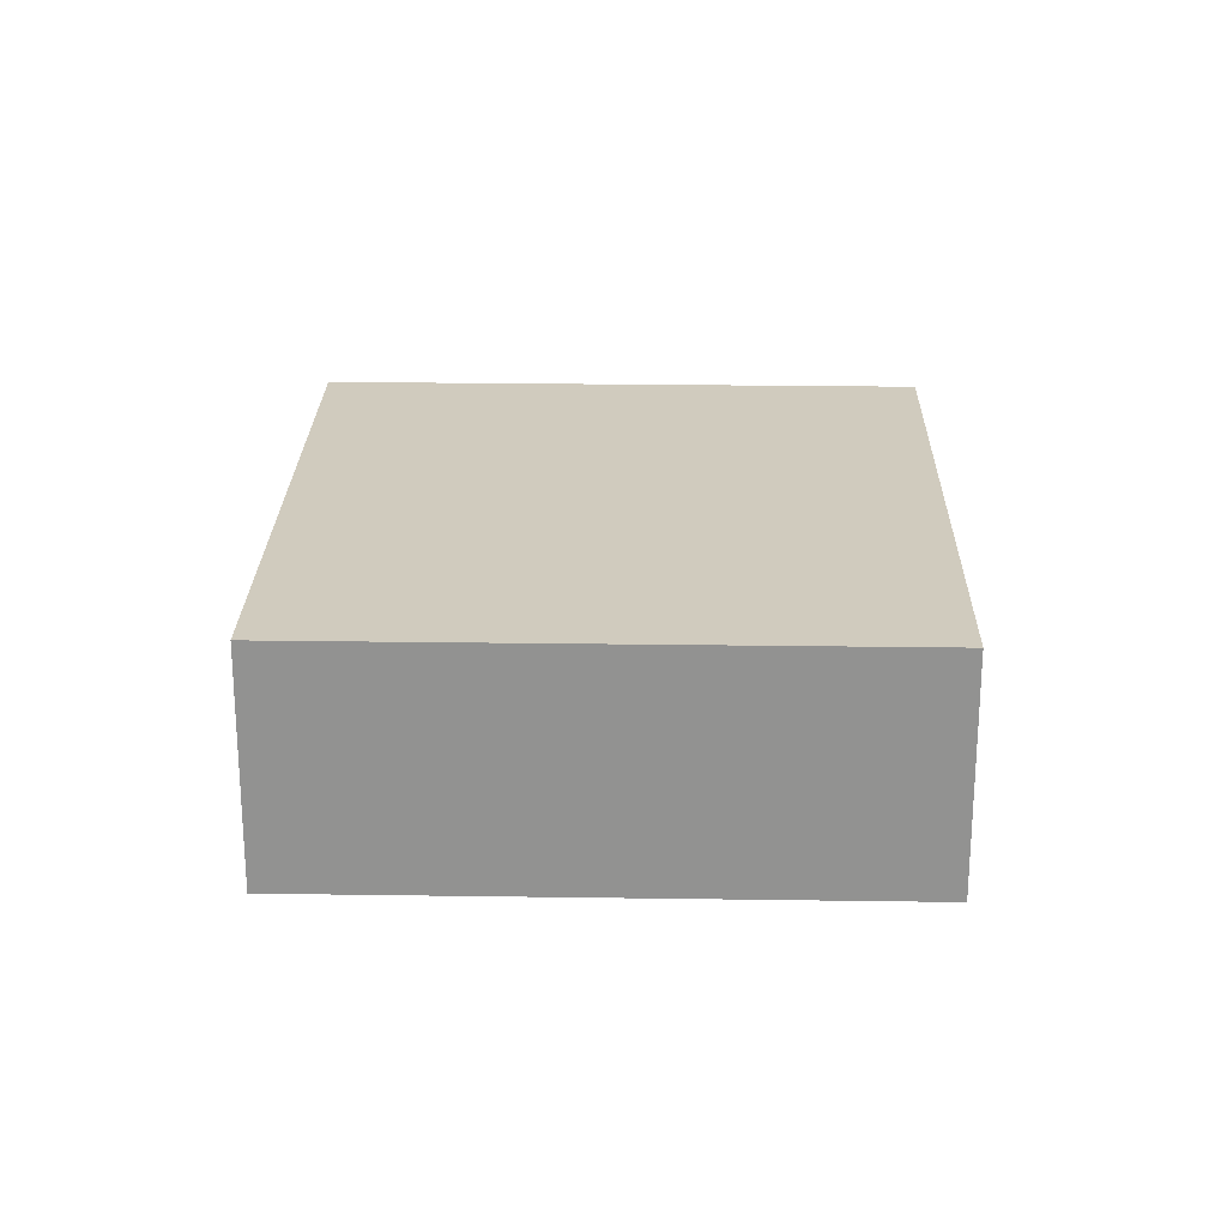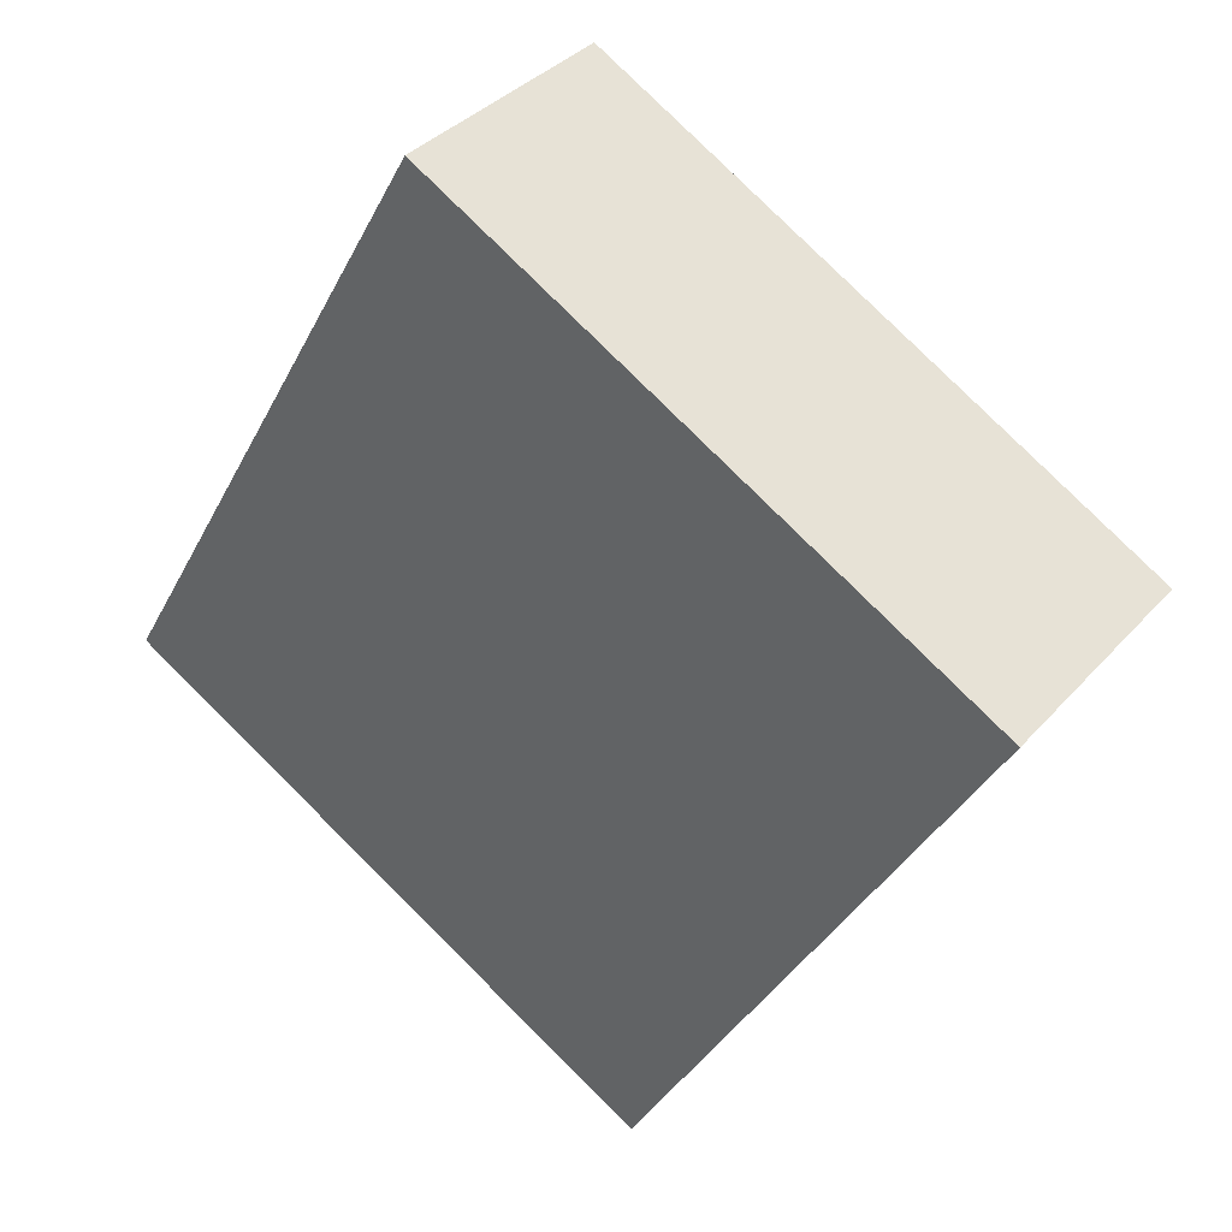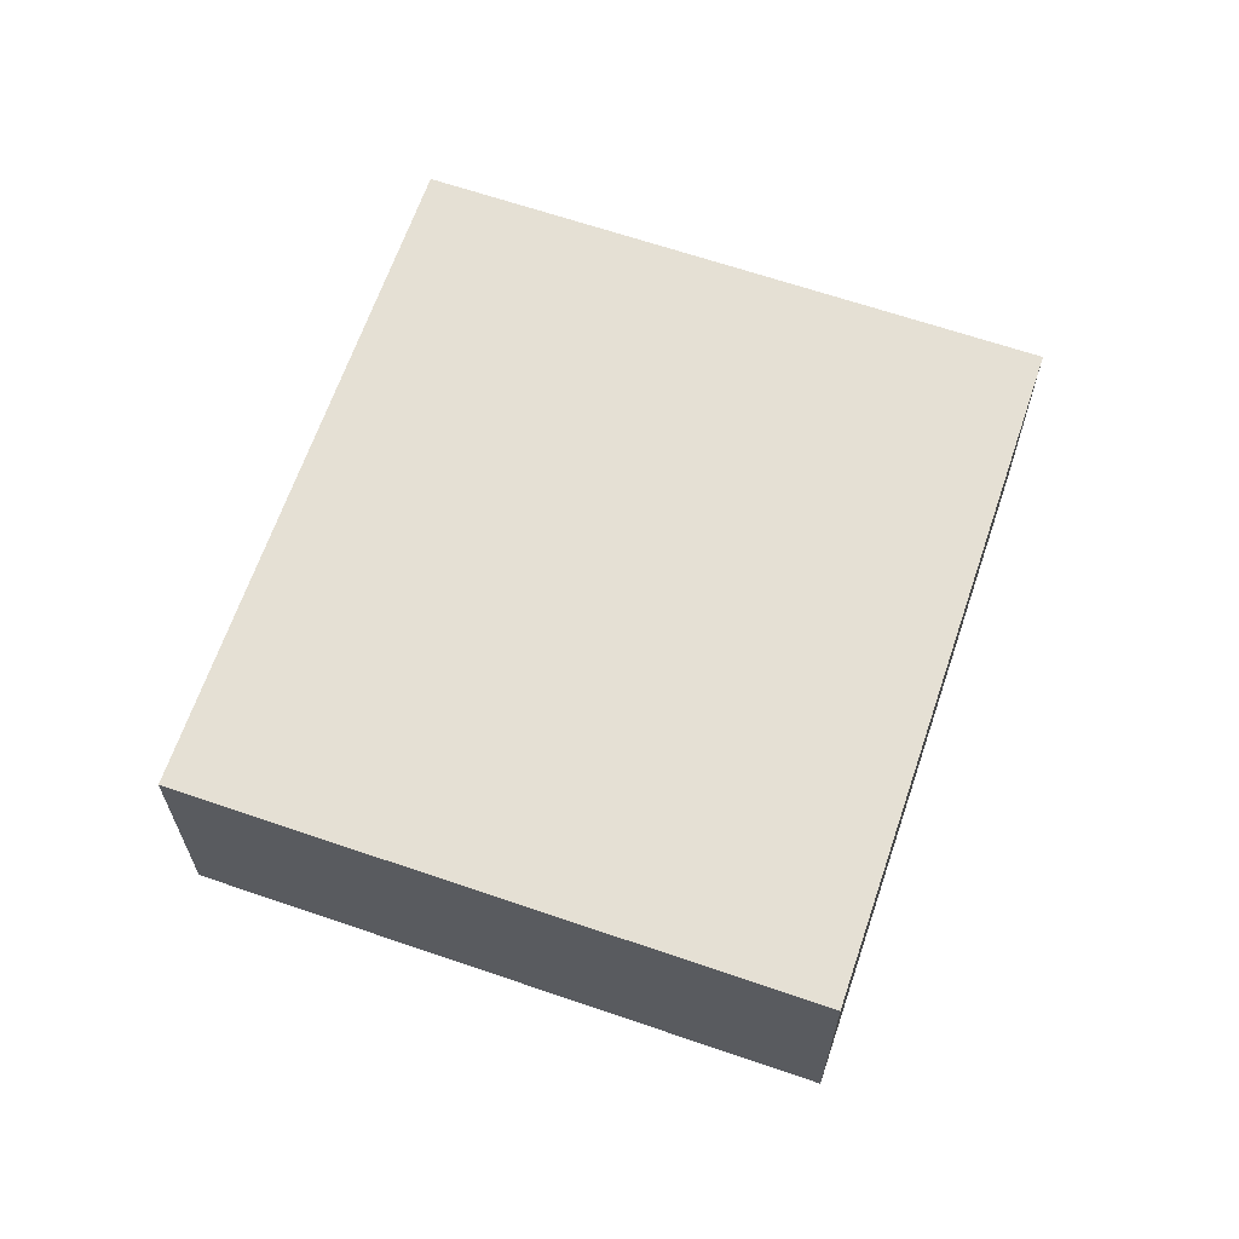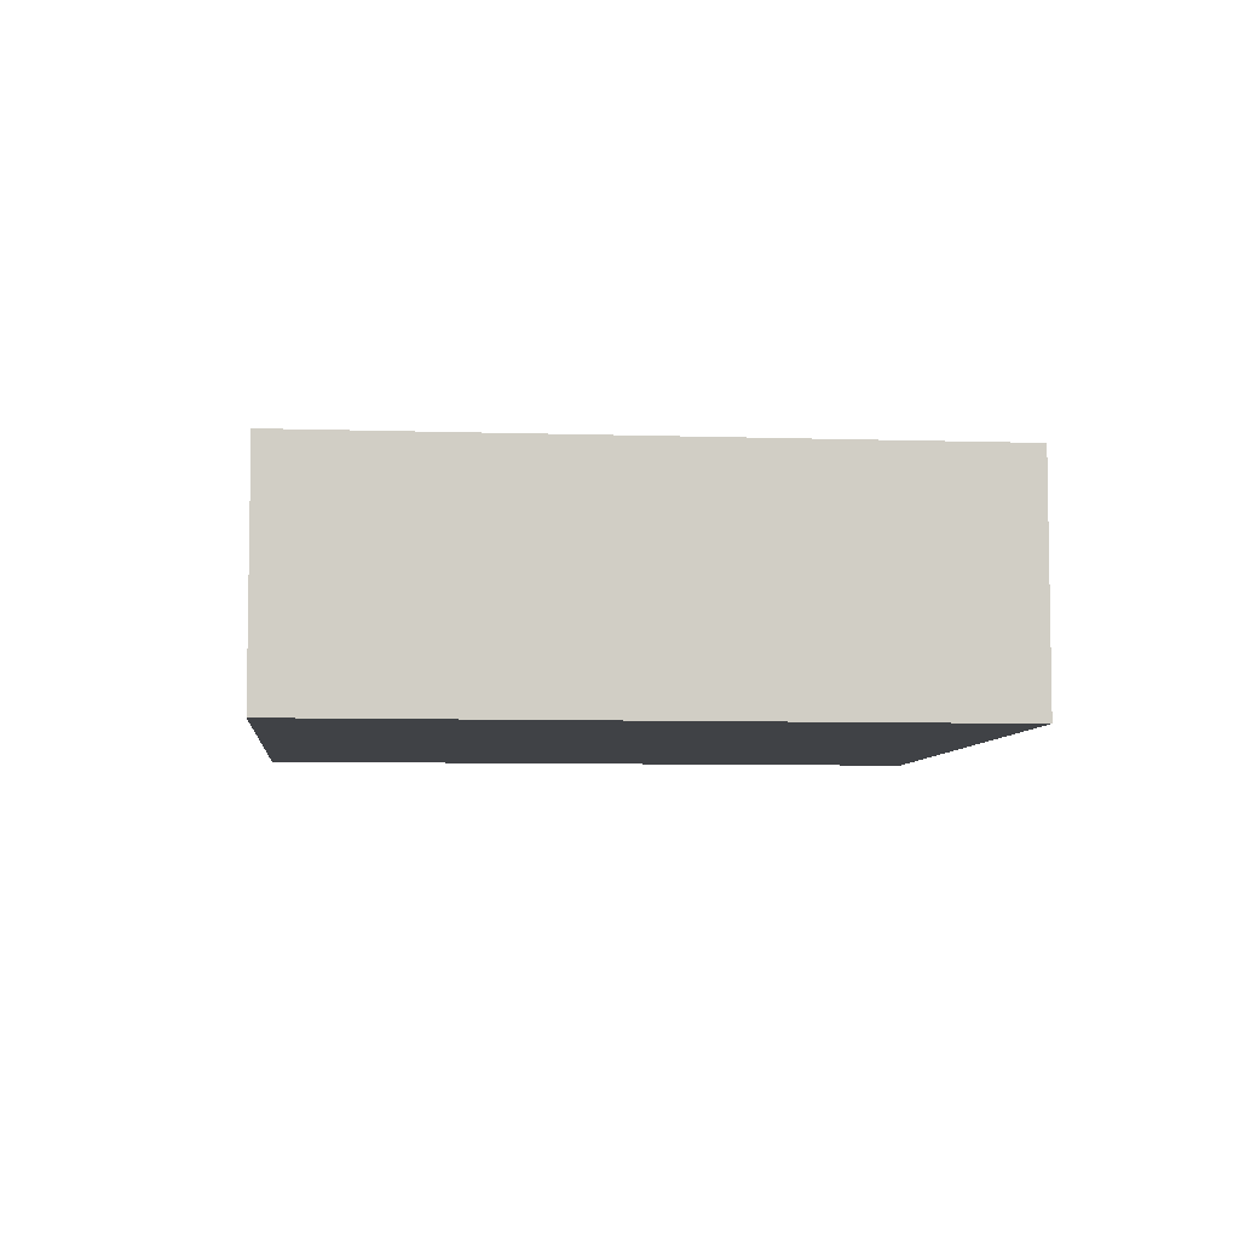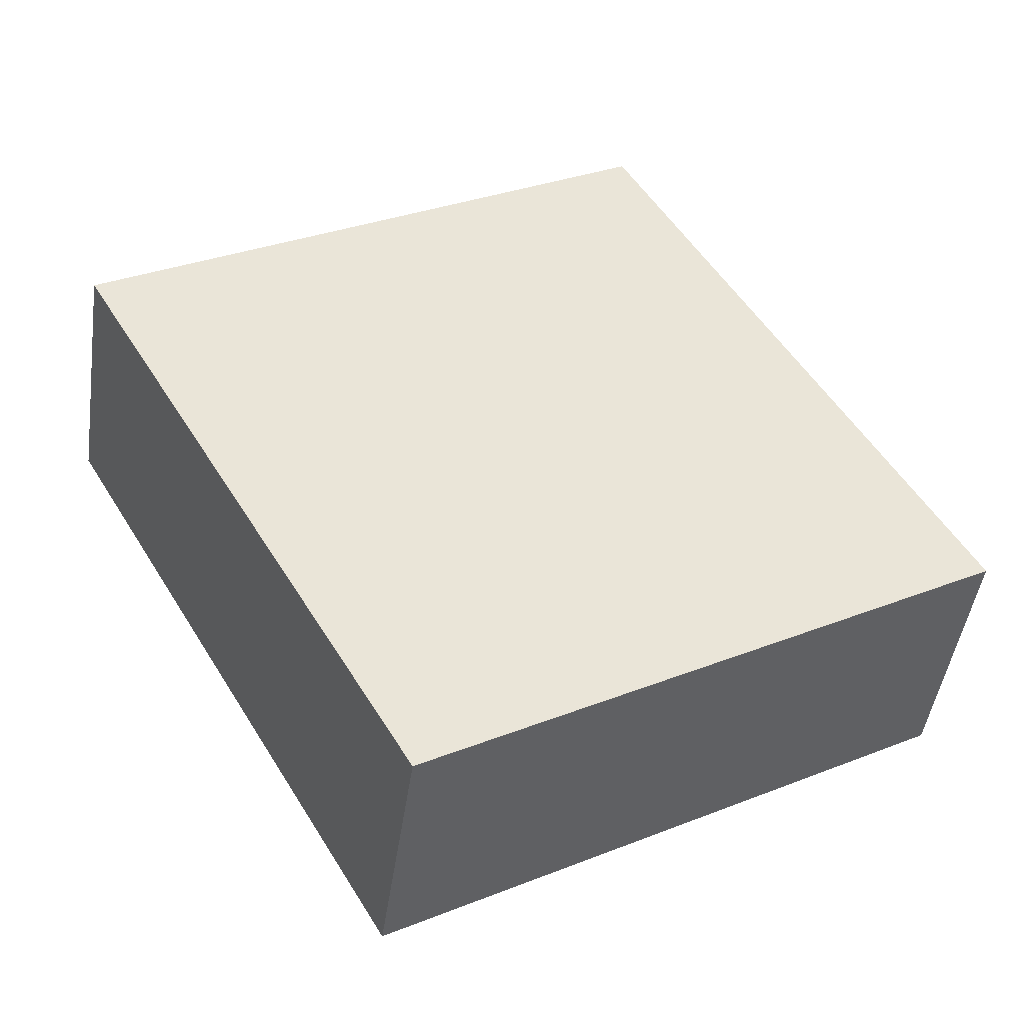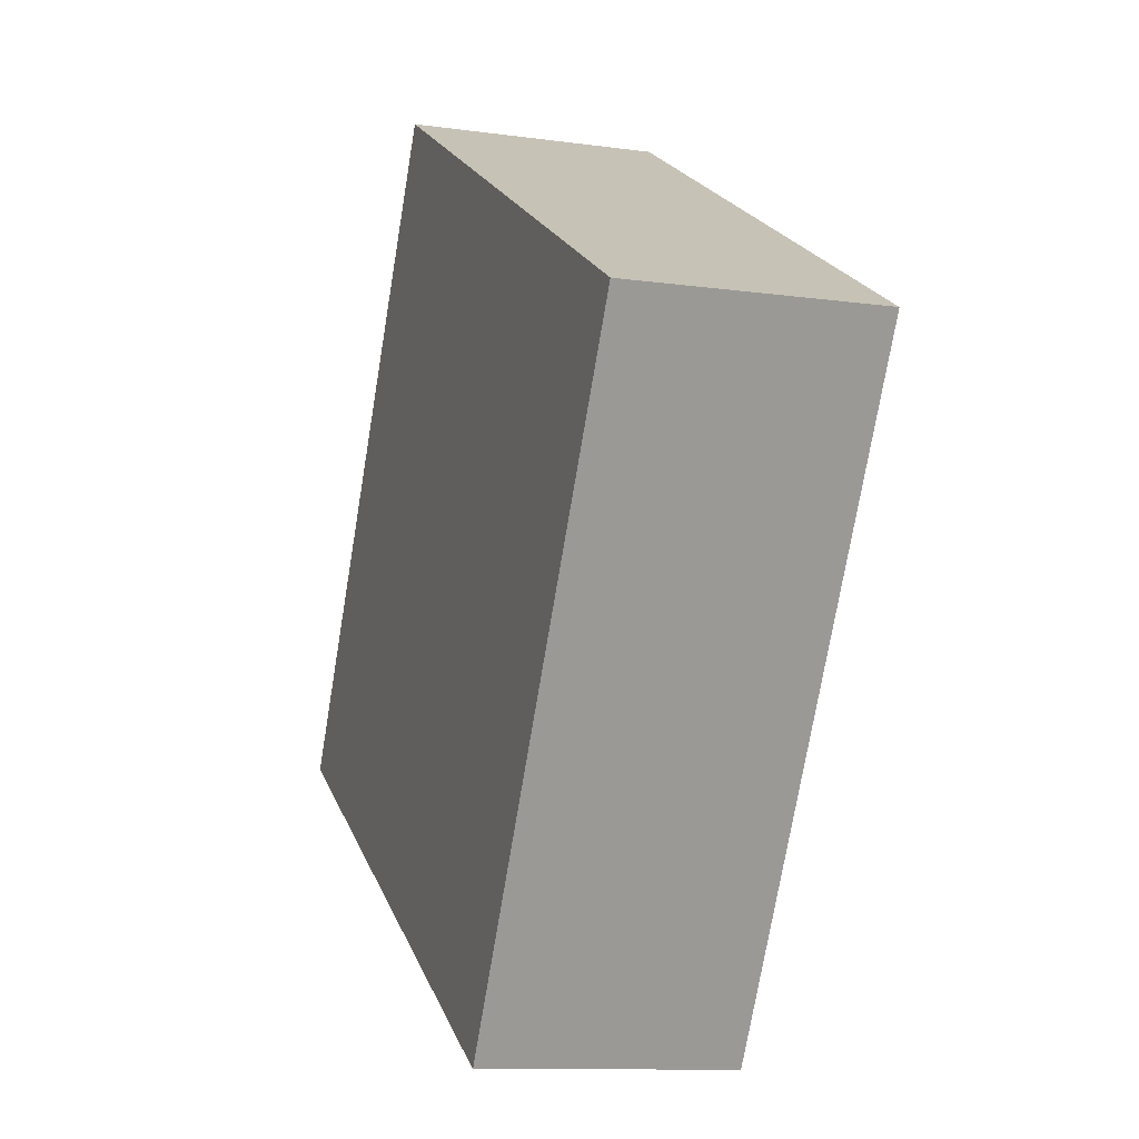
<metadata>
{"format":"obj","ext":"obj","renderer":"f3d","projection":"perspective","resolution":1024,"background":"white","views":[{"elev":23.6,"azim":-149.0,"up":"+Y"},{"elev":35.8,"azim":35.3,"up":"+Z"},{"elev":65.2,"azim":48.6,"up":"+Y"},{"elev":-6.5,"azim":-66.1,"up":"+Y"},{"elev":-46.1,"azim":171.8,"up":"+Z"},{"elev":-10.7,"azim":70.8,"up":"+Z"}]}
</metadata>
<code>
v  5.43 2.415 -3.085
v  3.341 2.415 5.889
v  8.818 2.415 2.786
v  0 2.415 1.479e-16
v  8.818 -1.706e-16 2.786
v  5.43 1.889e-16 -3.085
v  0 0 0
v  3.341 -3.606e-16 5.889
g defaultobject
f 1 2 3
f 2 1 4
f 5 1 3
f 1 5 6
f 6 4 1
f 4 6 7
f 7 2 4
f 2 7 8
f 8 3 2
f 3 8 5
f 8 6 5
f 6 8 7

</code>
